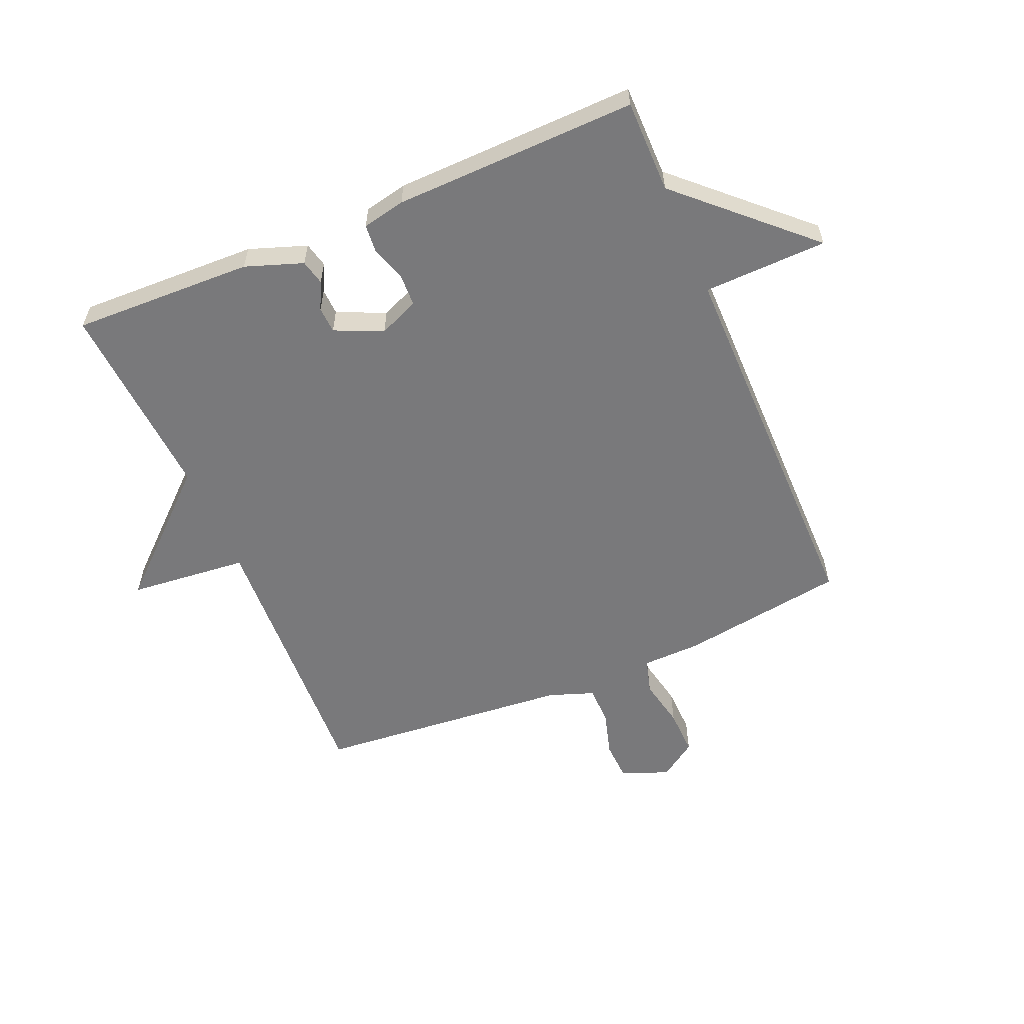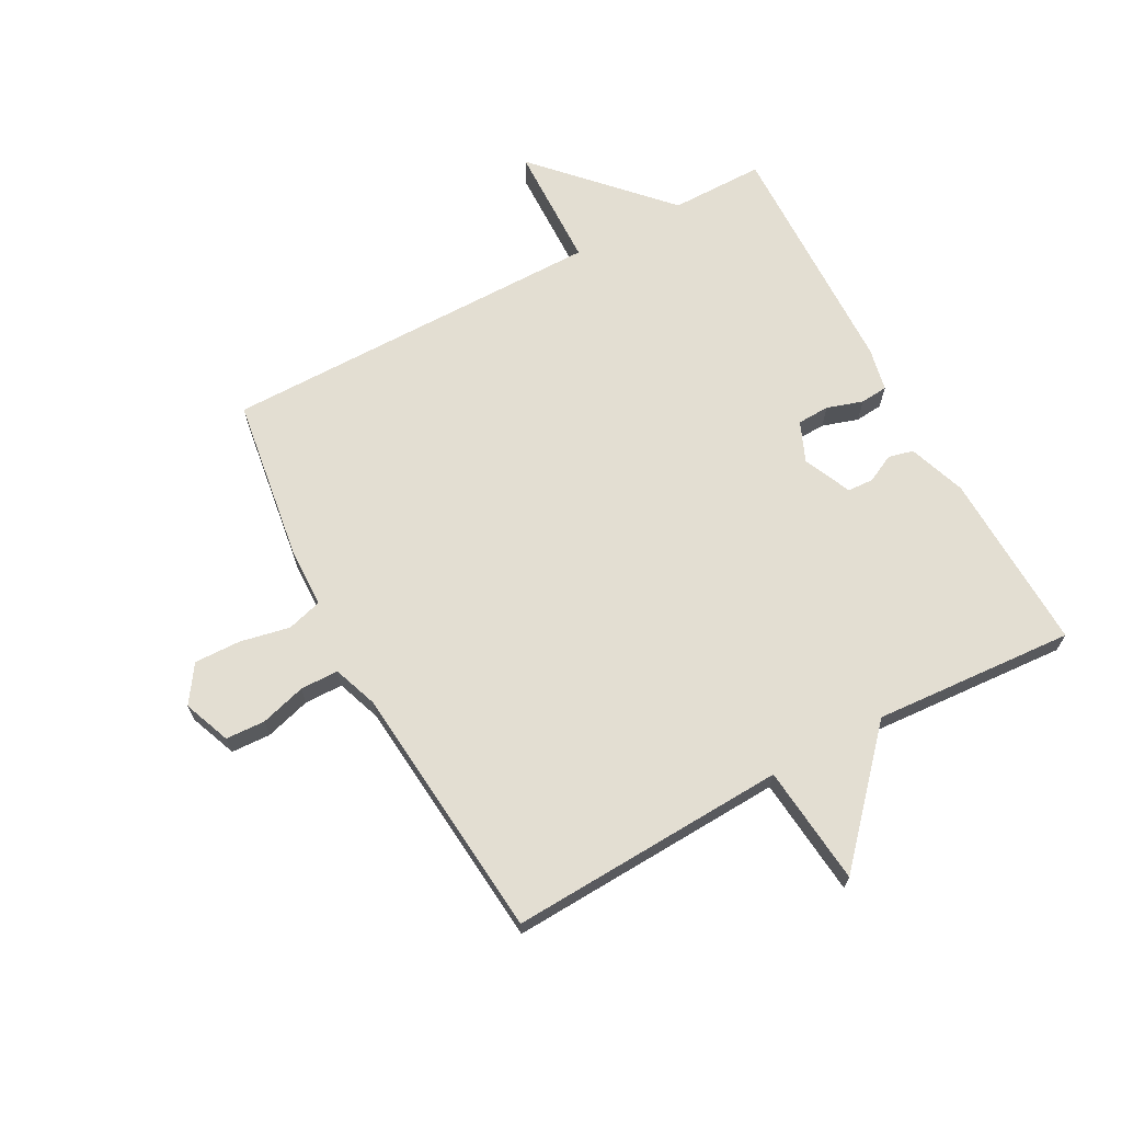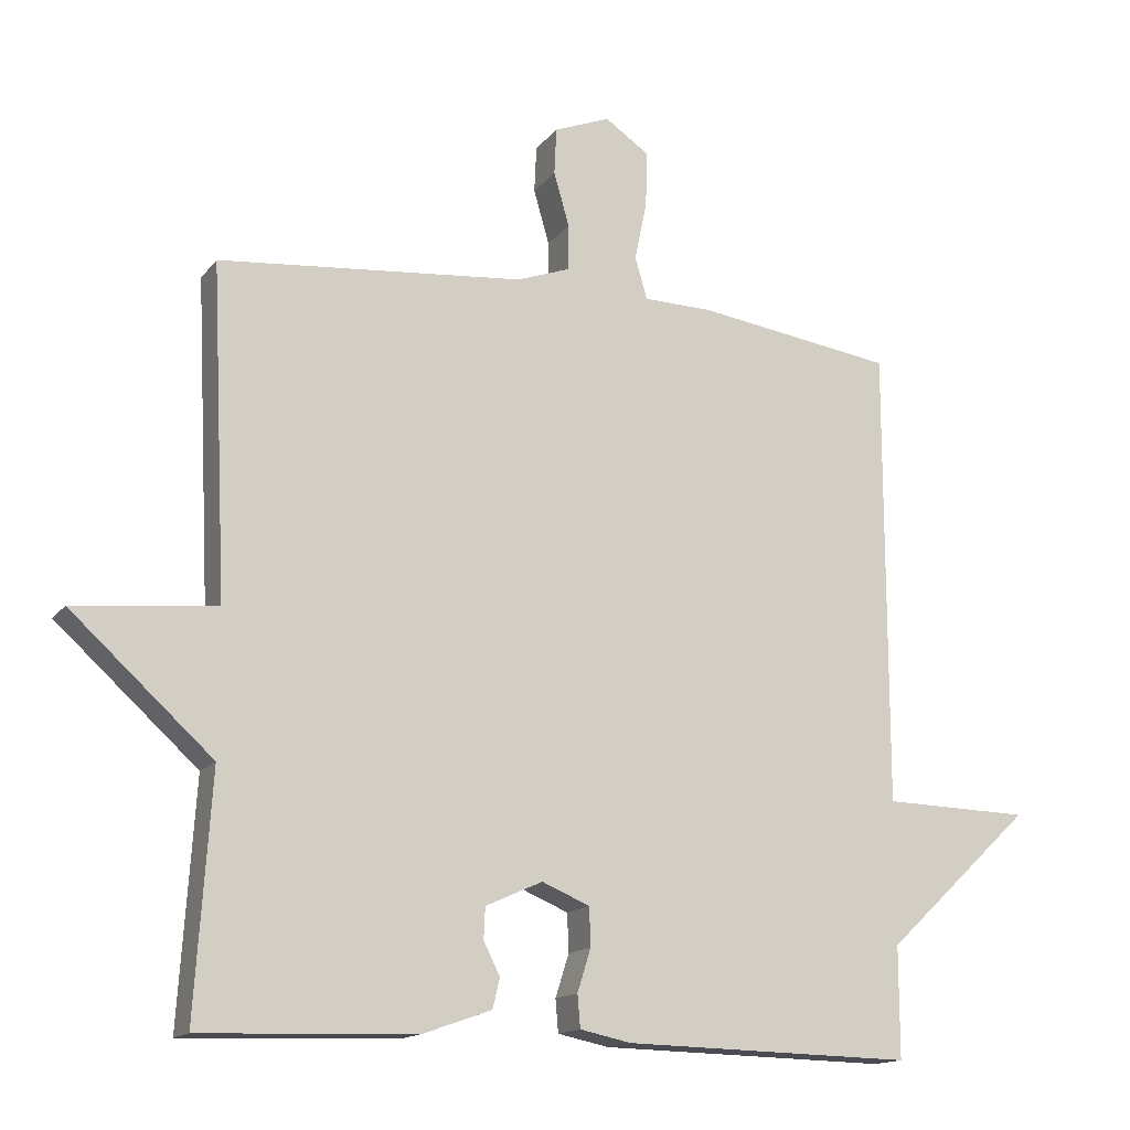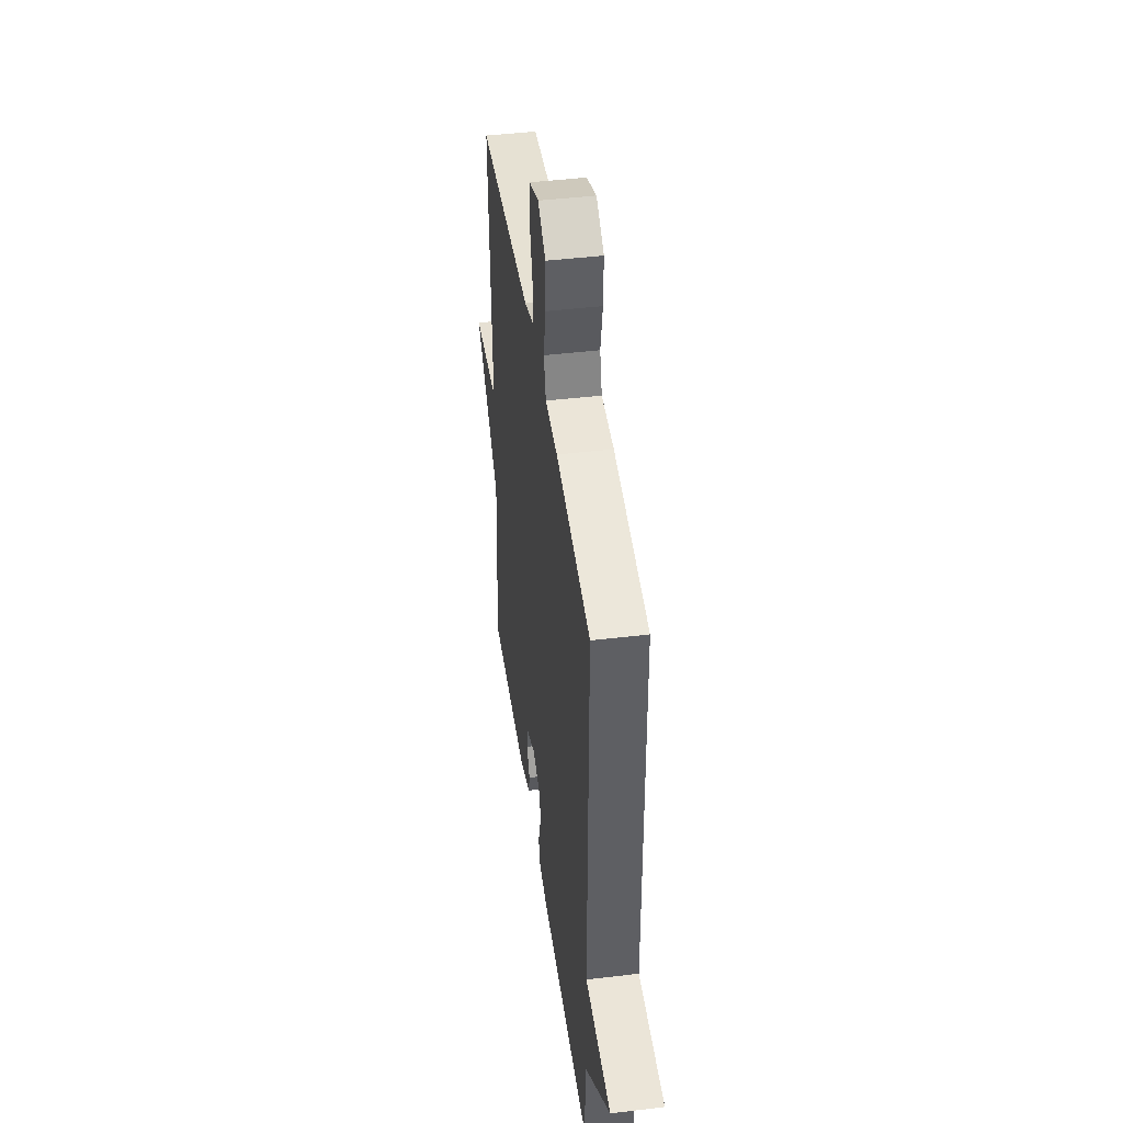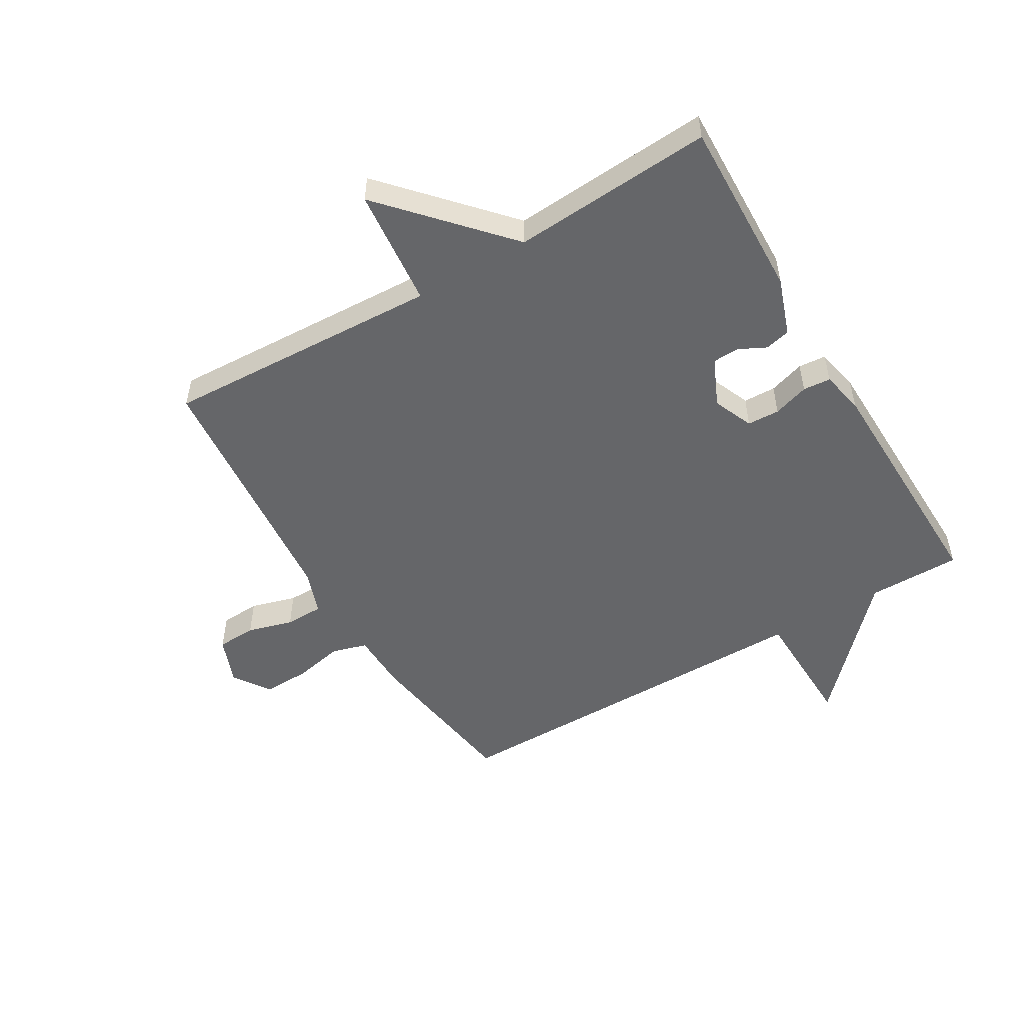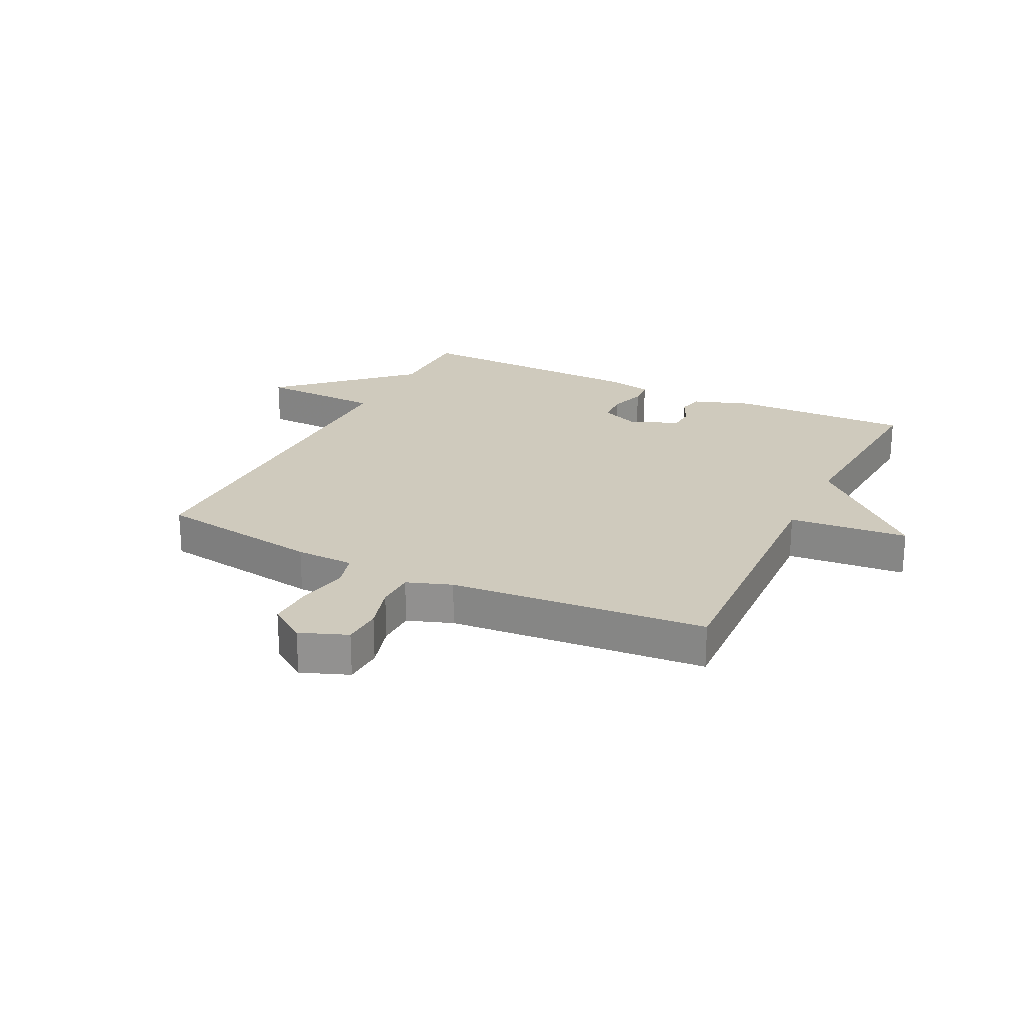
<metadata>
{"format":"obj","ext":"obj","renderer":"f3d","projection":"perspective","resolution":1024,"background":"white","views":[{"elev":-57.9,"azim":-156.8,"up":"+Y"},{"elev":67.7,"azim":61.7,"up":"+Y"},{"elev":-14.9,"azim":155.8,"up":"+Z"},{"elev":44.4,"azim":-98.0,"up":"+Z"},{"elev":-51.9,"azim":120.7,"up":"+Y"},{"elev":23.1,"azim":26.5,"up":"+Y"}]}
</metadata>
<code>
v 0.5 0.07 -0.5
v 0.198 0.07 -0.49
v 0.102 0.07 -0.456
v 0.092 0.07 -0.414
v 0.115 0.07 -0.368
v 0.113 0.07 -0.324
v 0.033 0.07 -0.288
v -0.034 0.07 -0.316
v -0.036 0.07 -0.37
v -0.017 0.07 -0.43
v -0.021 0.07 -0.476
v -0.093 0.07 -0.491
v -0.5 0.07 -0.5
v -0.5 0.07 -0.344
v -0.707 0.07 -0.149
v -0.5 0.07 -0.144
v -0.5 0.07 0.5
v -0.223 0.07 0.54
v -0.125 0.07 0.542
v -0.108 0.07 0.601
v -0.125 0.07 0.684
v -0.127 0.07 0.762
v -0.065 0.07 0.804
v 0.014 0.07 0.773
v 0.017 0.07 0.707
v -0.005 0.07 0.631
v -0.004 0.07 0.567
v 0.071 0.07 0.54
v 0.5 0.07 0.5
v 0.478 0.07 0.036
v 0.677 0.07 0.016
v 0.478 0.07 -0.164
v 0.5 0 -0.5
v 0.198 0 -0.49
v 0.102 0 -0.456
v 0.092 0 -0.414
v 0.115 0 -0.368
v 0.113 0 -0.324
v 0.033 0 -0.288
v -0.034 0 -0.316
v -0.036 0 -0.37
v -0.017 0 -0.43
v -0.021 0 -0.476
v -0.093 0 -0.491
v -0.5 0 -0.5
v -0.5 0 -0.344
v -0.707 0 -0.149
v -0.5 0 -0.144
v -0.5 0 0.5
v -0.223 0 0.54
v -0.125 0 0.542
v -0.108 0 0.601
v -0.125 0 0.684
v -0.127 0 0.762
v -0.065 0 0.804
v 0.014 0 0.773
v 0.017 0 0.707
v -0.005 0 0.631
v -0.004 0 0.567
v 0.071 0 0.54
v 0.5 0 0.5
v 0.478 0 0.036
v 0.677 0 0.016
v 0.478 0 -0.164
f 30 31 32
f 28 29 30
f 27 28 30 32
f 24 25 26
f 23 24 26
f 22 23 26
f 21 22 26
f 20 21 26
f 19 20 26 27
f 16 17 18 19
f 16 19 27 32
f 14 15 16 32
f 12 13 14
f 11 12 14
f 10 11 14
f 9 10 14
f 8 9 14
f 7 8 14
f 3 4 5
f 2 3 5
f 1 2 5
f 32 1 5
f 32 5 6
f 7 14 32
f 6 7 32
f 64 63 62
f 62 61 60
f 64 62 60 59
f 58 57 56
f 58 56 55
f 58 55 54
f 58 54 53
f 58 53 52
f 59 58 52 51
f 51 50 49 48
f 64 59 51 48
f 64 48 47 46
f 46 45 44
f 46 44 43
f 46 43 42
f 46 42 41
f 46 41 40
f 46 40 39
f 37 36 35
f 37 35 34
f 37 34 33
f 37 33 64
f 38 37 64
f 64 46 39
f 64 39 38
f 1 33 34 2
f 2 34 35 3
f 3 35 36 4
f 4 36 37 5
f 5 37 38 6
f 6 38 39 7
f 7 39 40 8
f 8 40 41 9
f 9 41 42 10
f 10 42 43 11
f 11 43 44 12
f 12 44 45 13
f 13 45 46 14
f 14 46 47 15
f 15 47 48 16
f 16 48 49 17
f 17 49 50 18
f 18 50 51 19
f 19 51 52 20
f 20 52 53 21
f 21 53 54 22
f 22 54 55 23
f 23 55 56 24
f 24 56 57 25
f 25 57 58 26
f 26 58 59 27
f 27 59 60 28
f 28 60 61 29
f 29 61 62 30
f 30 62 63 31
f 31 63 64 32
f 32 64 33 1

</code>
